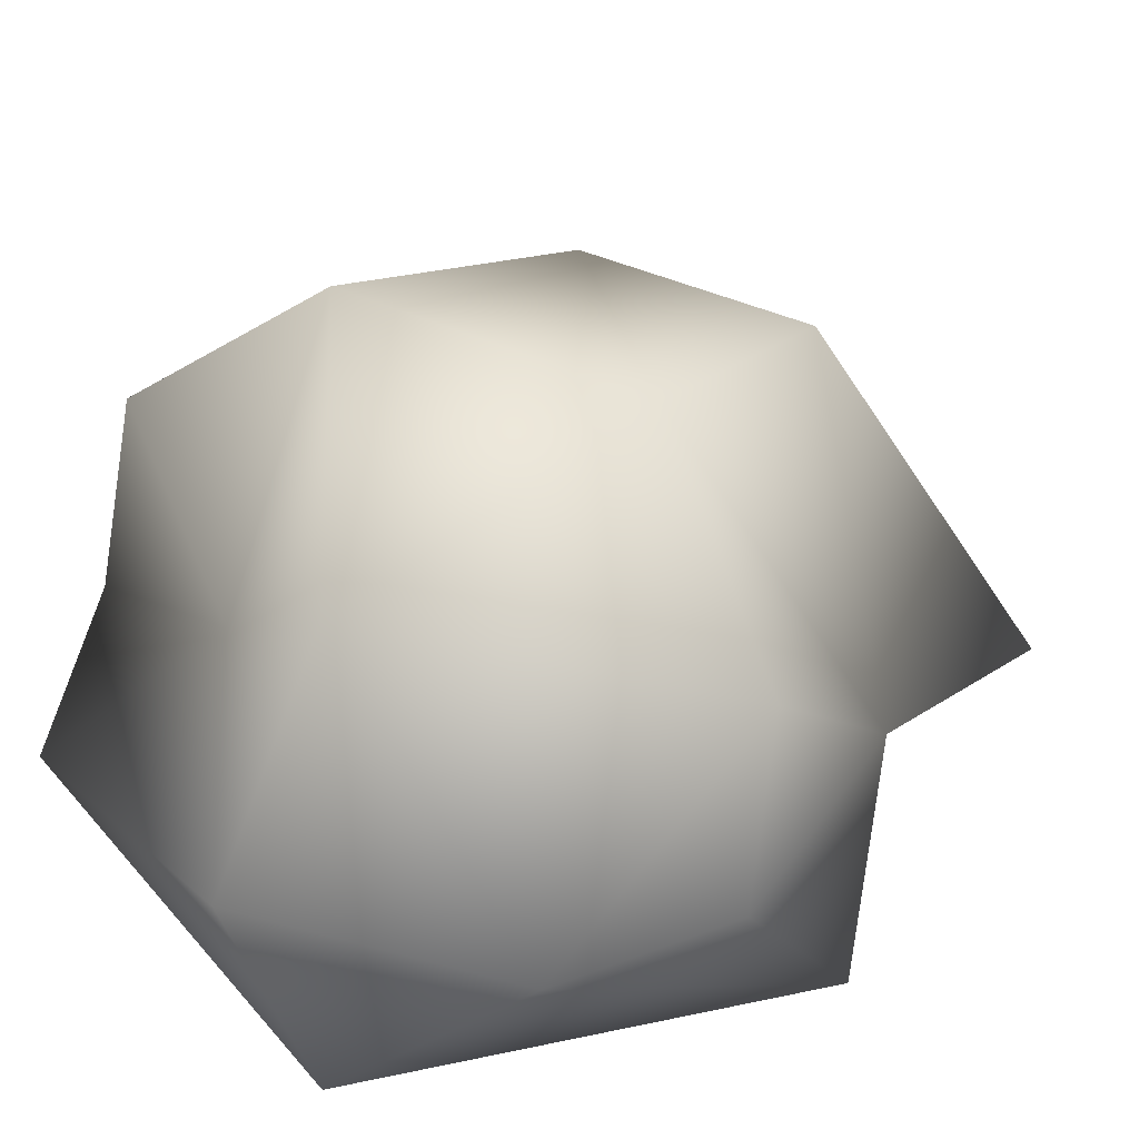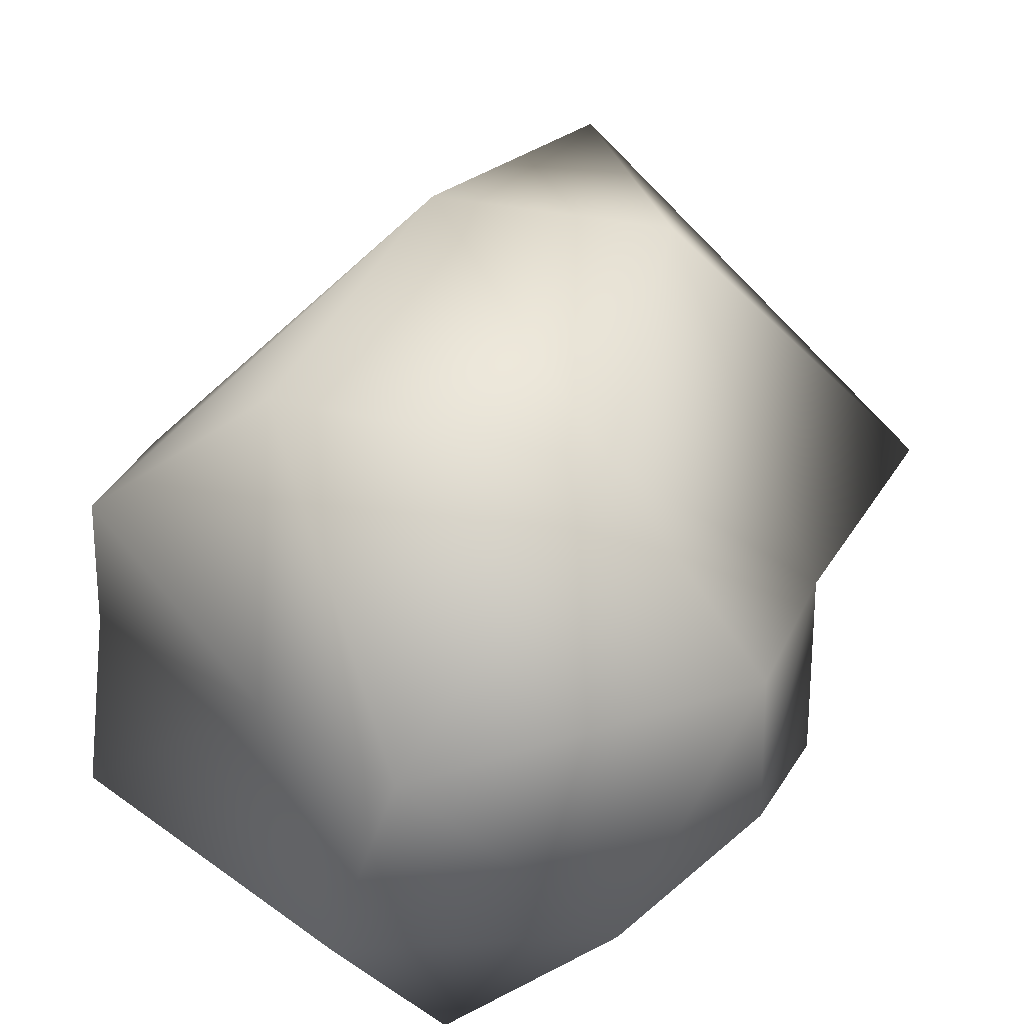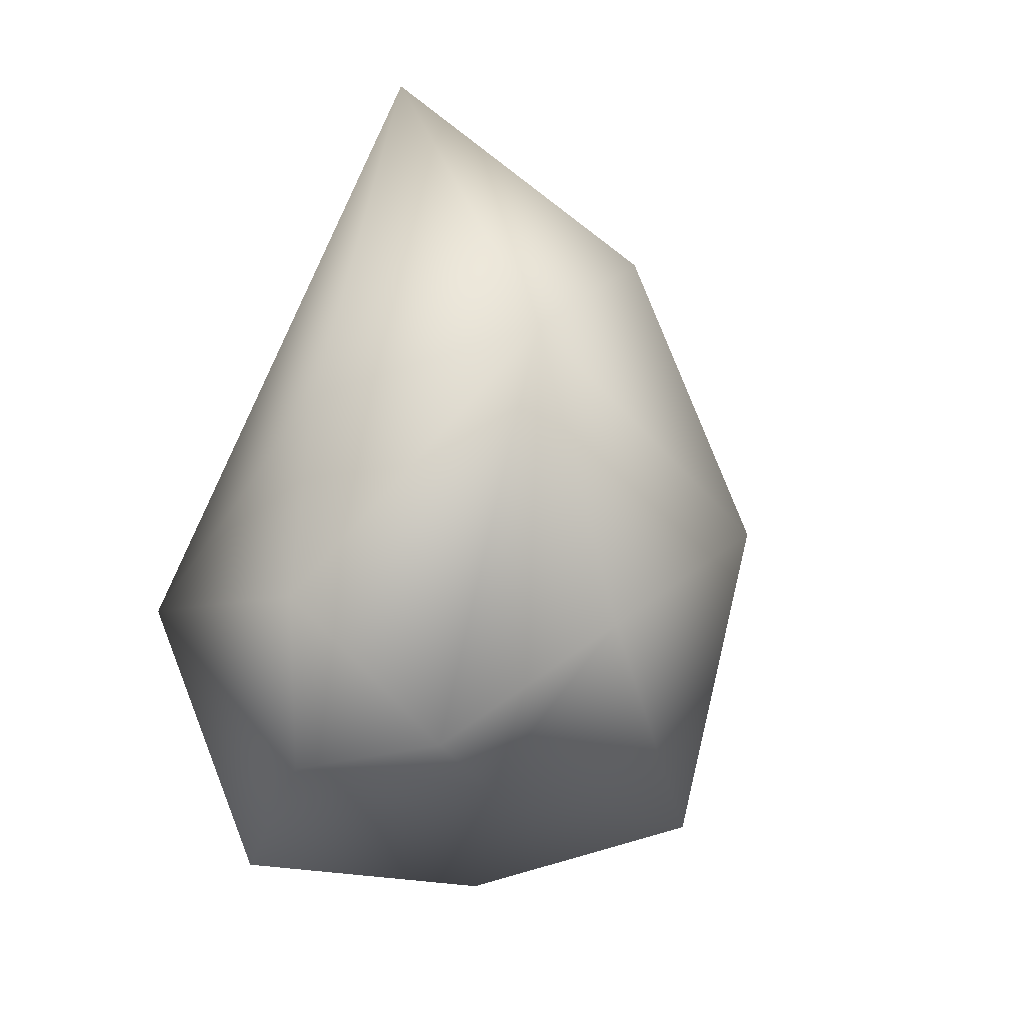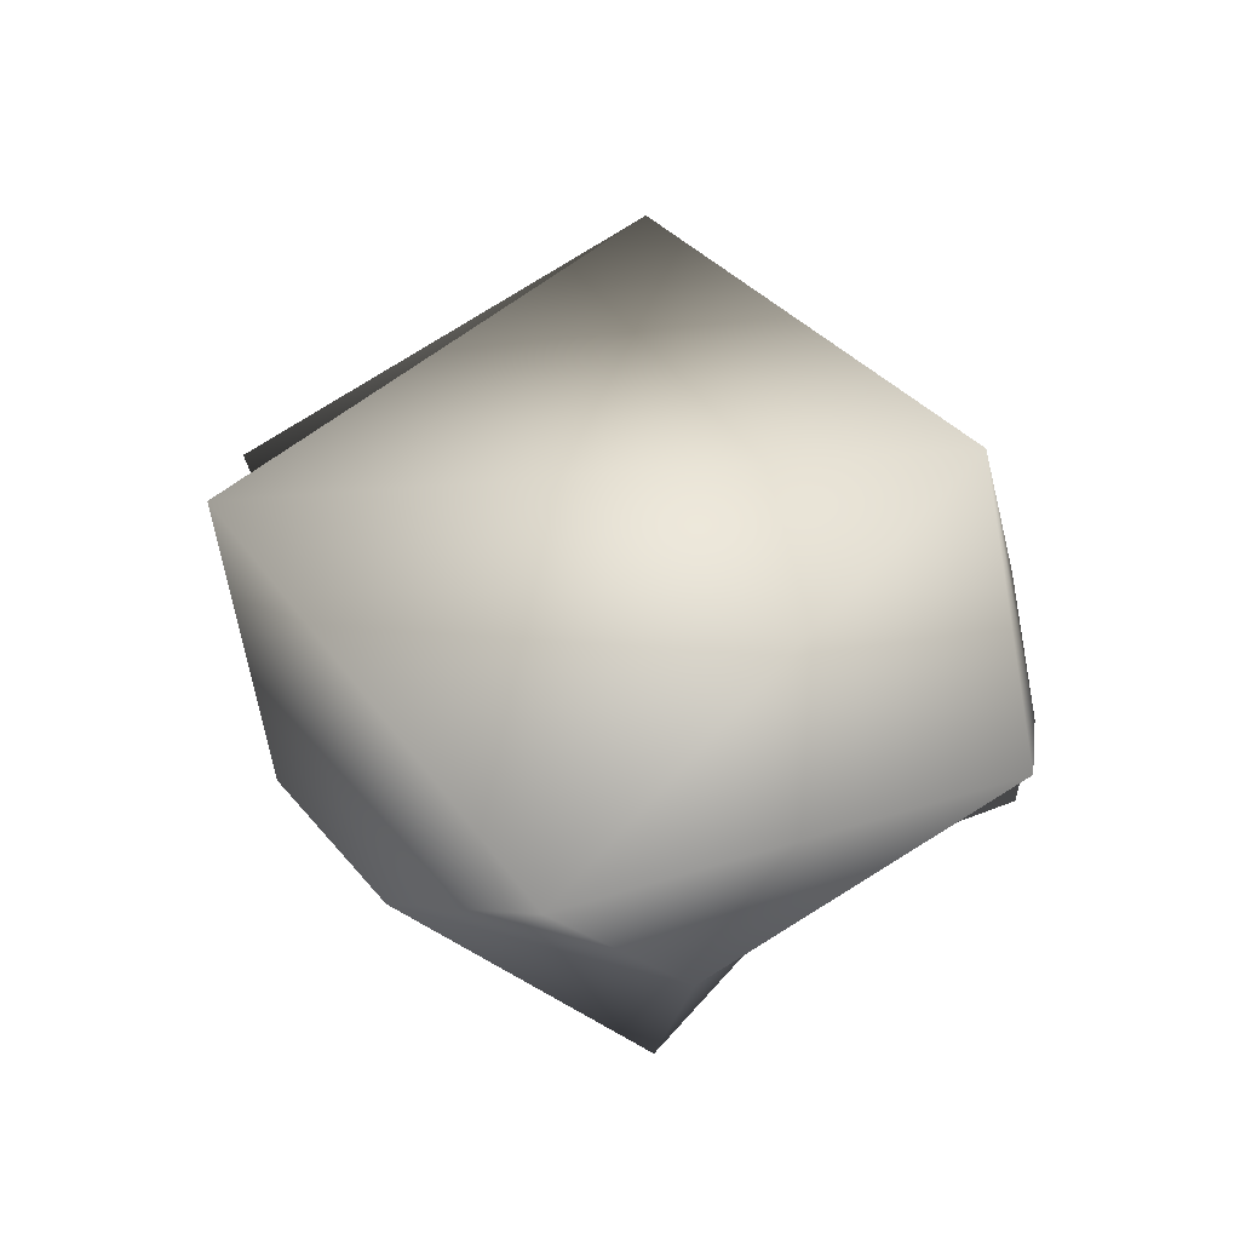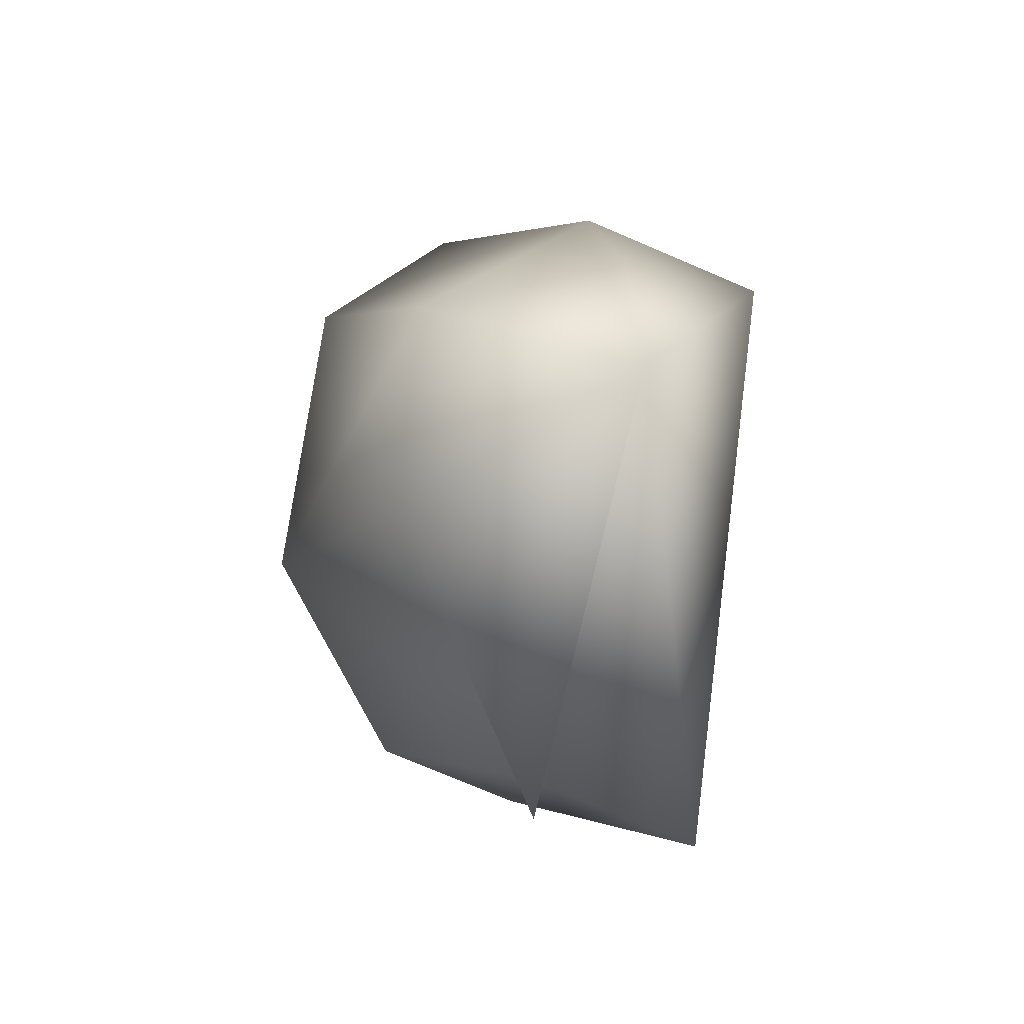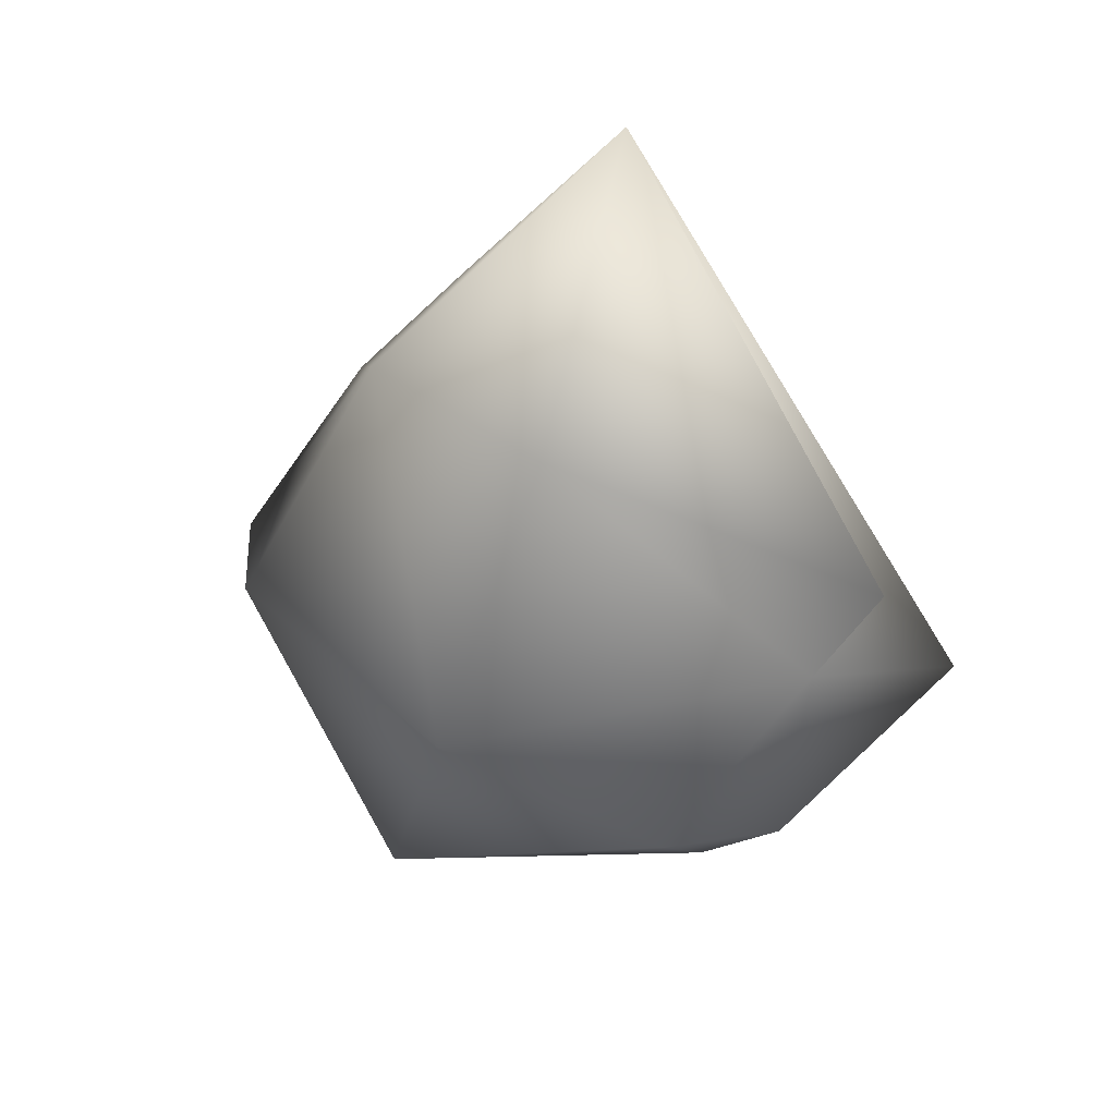
<metadata>
{"format":"obj","ext":"obj","renderer":"f3d","projection":"perspective","resolution":1024,"background":"white","views":[{"elev":46.8,"azim":-149.2,"up":"+Y"},{"elev":72.9,"azim":-165.9,"up":"+Y"},{"elev":16.7,"azim":120.5,"up":"+Z"},{"elev":-45.8,"azim":2.9,"up":"+Z"},{"elev":75.3,"azim":-82.9,"up":"+Z"},{"elev":47.5,"azim":-134.3,"up":"+Z"}]}
</metadata>
<code>
o Icosphere
v 0.01288 -0.1272 1.39
v -0.8944 -0.4472 0
v -0.1956 -0.1888 -0.9216
v 0.7683 -0.1391 -0.5643
v 0.2764 0.4472 0.8506
v 0.8197 0.05601 0.2299
v 0.8197 0.05601 -0.2299
v 0.3538 0.3407 -0.3927
v 0.8174 0.4858 -0.07508
v -0.5389 0.0779 -0.6599
v -0.7941 0.0779 -0.3086
v -0.7236 0.4472 -0.09157
v 0.08256 0.1336 -0.8506
v -0.02097 0.7353 -0.5662
v 0.5307 -0.06147 0.6658
v 0.7236 -0.4472 0.07225
v -0.8034 0.02935 0.2801
v -0.955 0.002365 0.6726
v 0.4545 0.7709 0.1726
v -0.2857 0.7817 0.2076
v -0.2794 0.4274 0.9156
f 16 7 6
f 16 15 1
f 16 1 2
f 16 2 3
f 16 3 4
f 15 6 5
f 1 17 2
f 10 13 3
f 13 14 8
f 5 9 19
f 1 15 5
f 14 20 19
f 2 10 3
f 8 19 9
f 7 8 9
f 12 20 14
f 4 3 13
f 20 5 19
f 17 11 2
f 1 21 18
f 20 17 21
f 16 4 7
f 1 18 17
f 10 14 13
f 7 4 8
f 4 13 8
f 2 11 10
f 8 14 19
f 5 6 9
f 6 7 9
f 14 10 12
f 10 11 12
f 15 16 6
f 20 21 5
f 17 12 11
f 1 5 21
f 12 17 20
f 17 18 21

</code>
